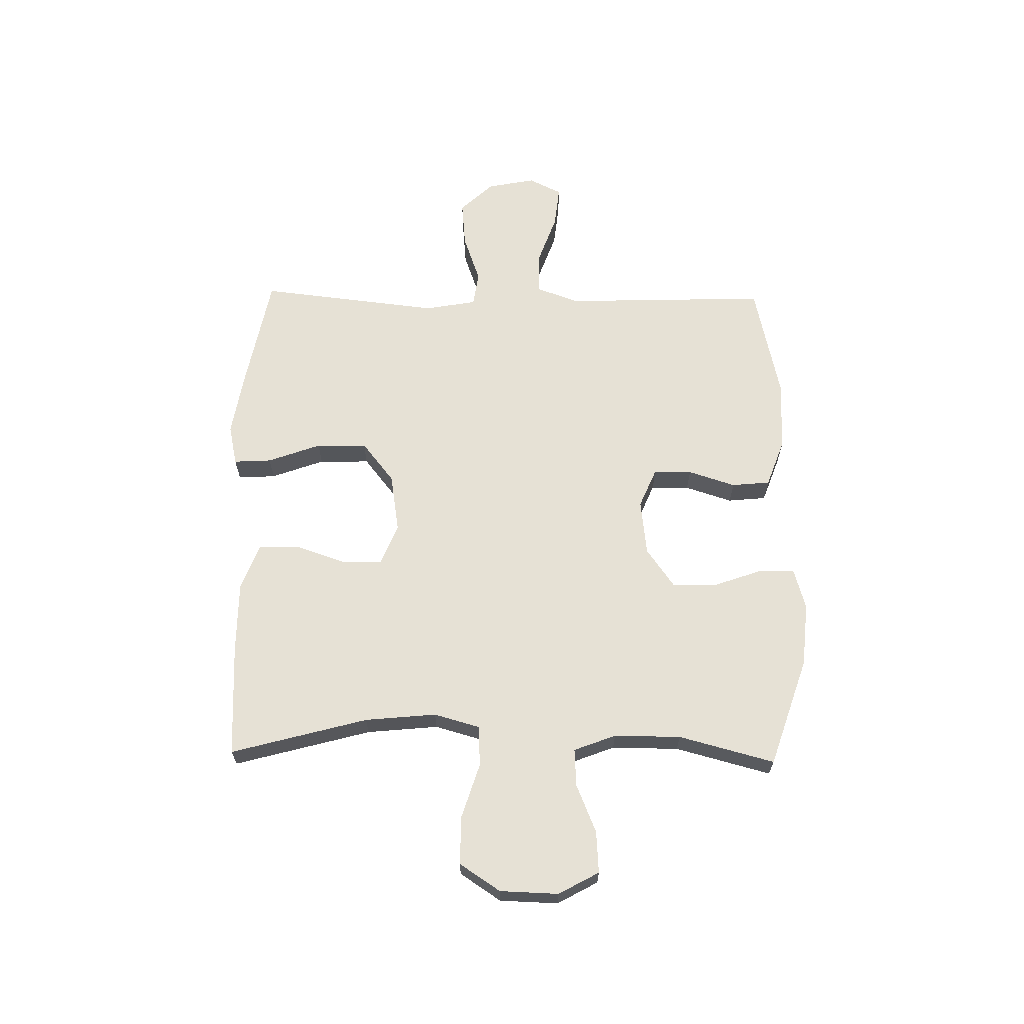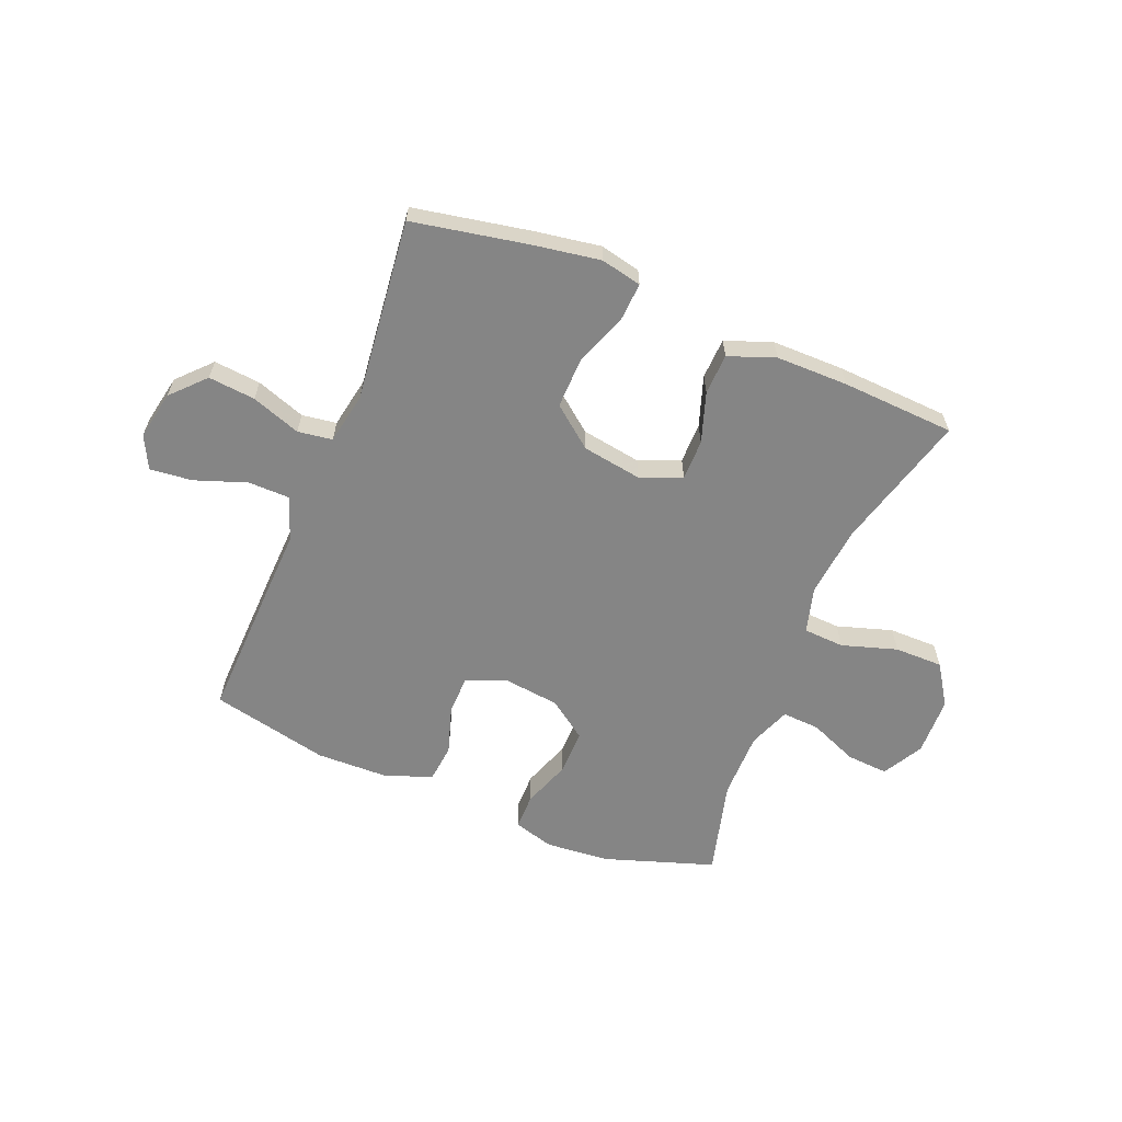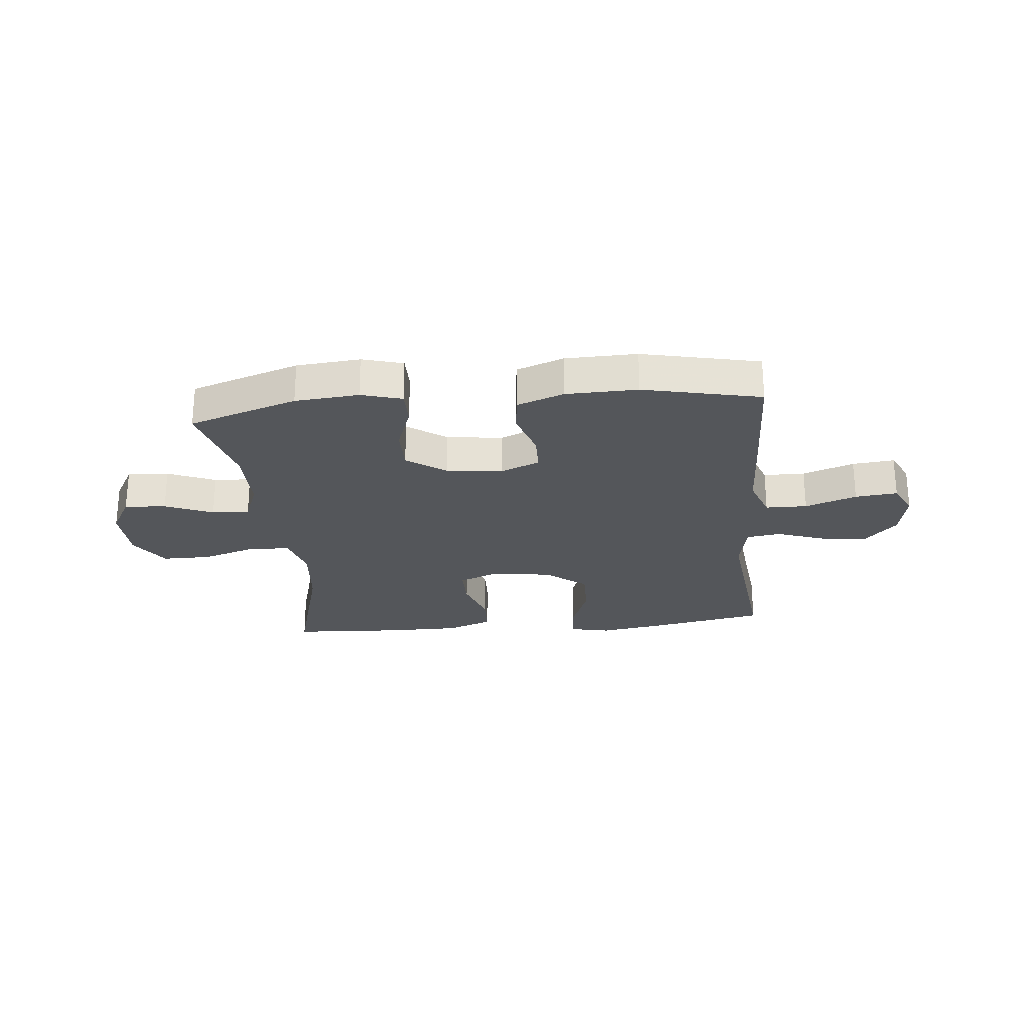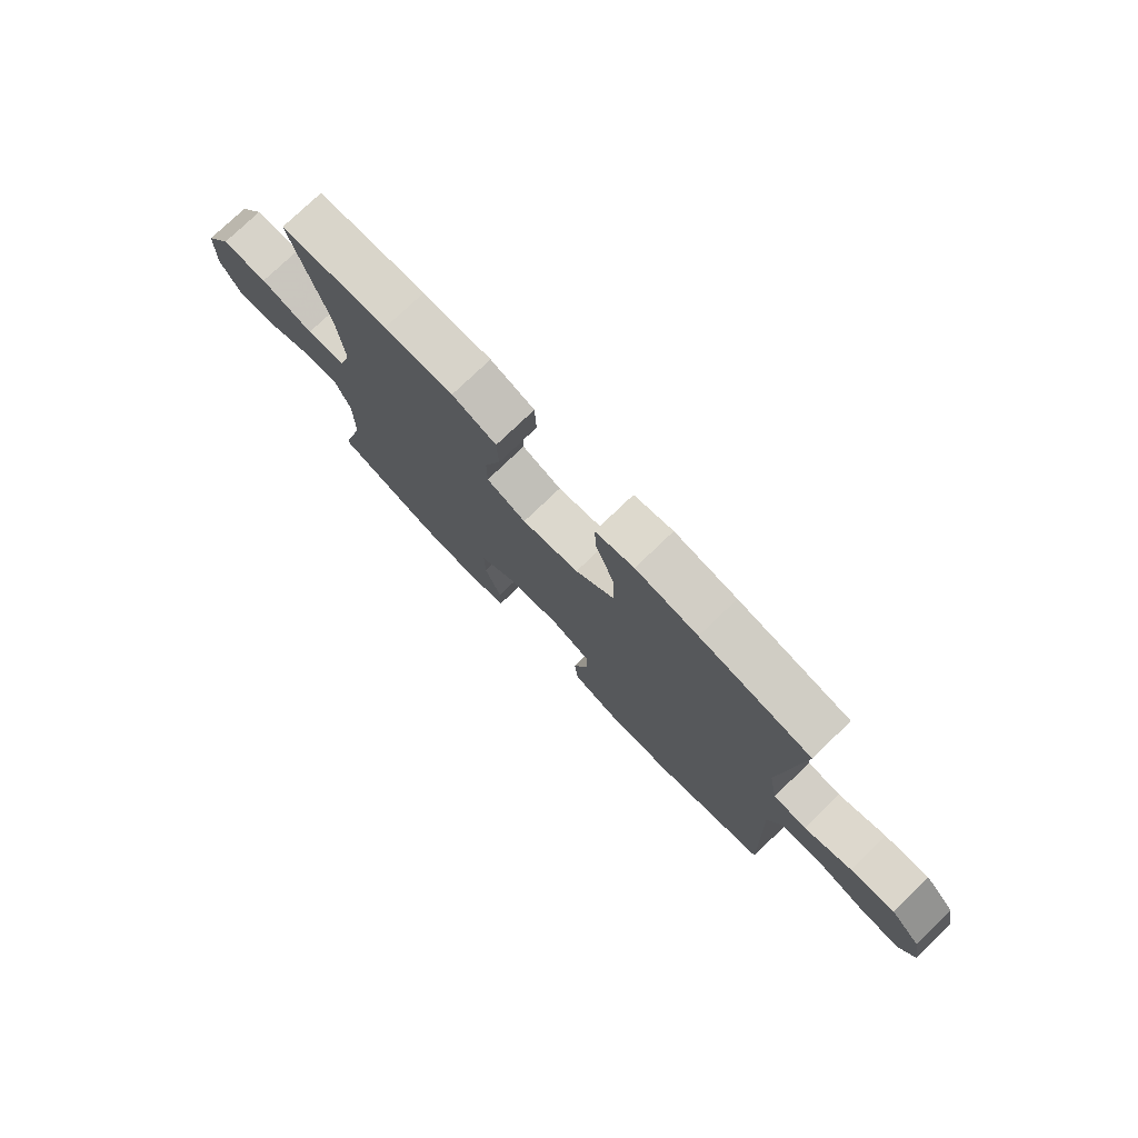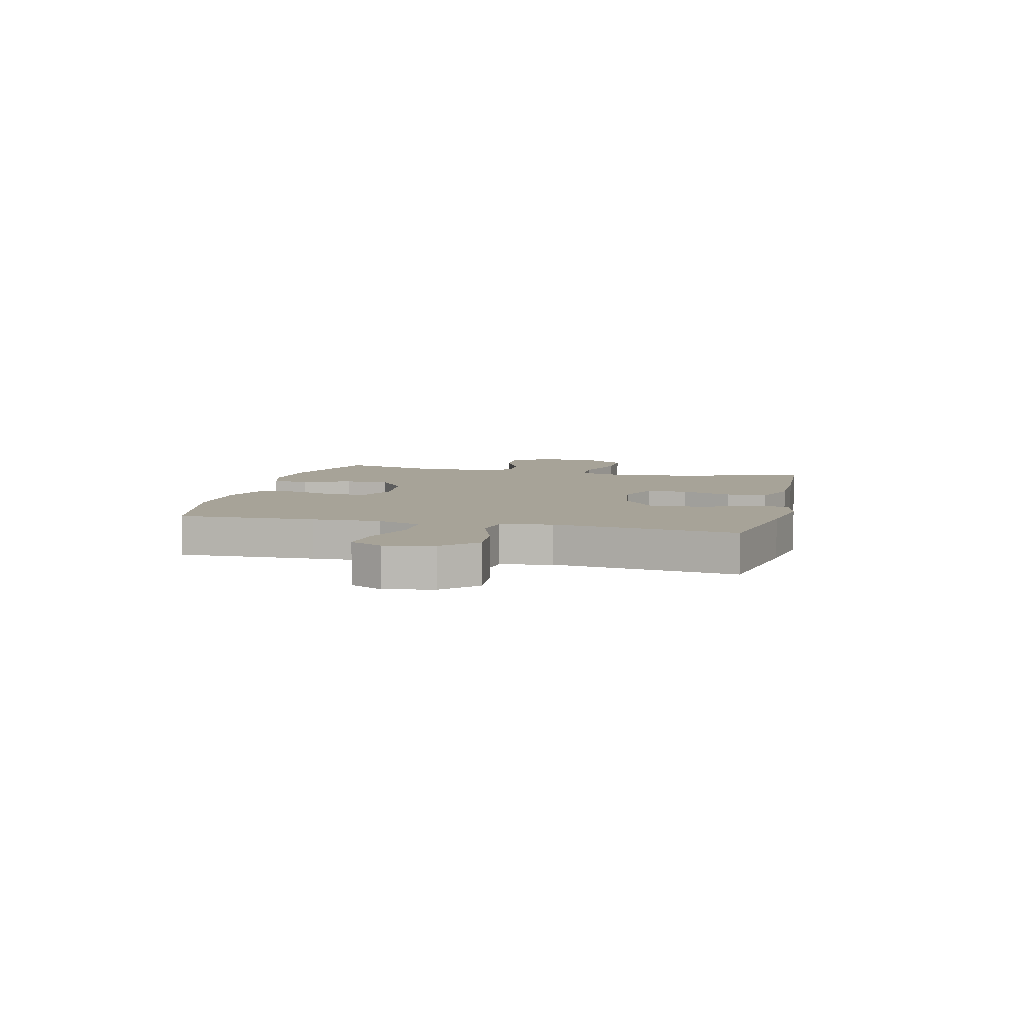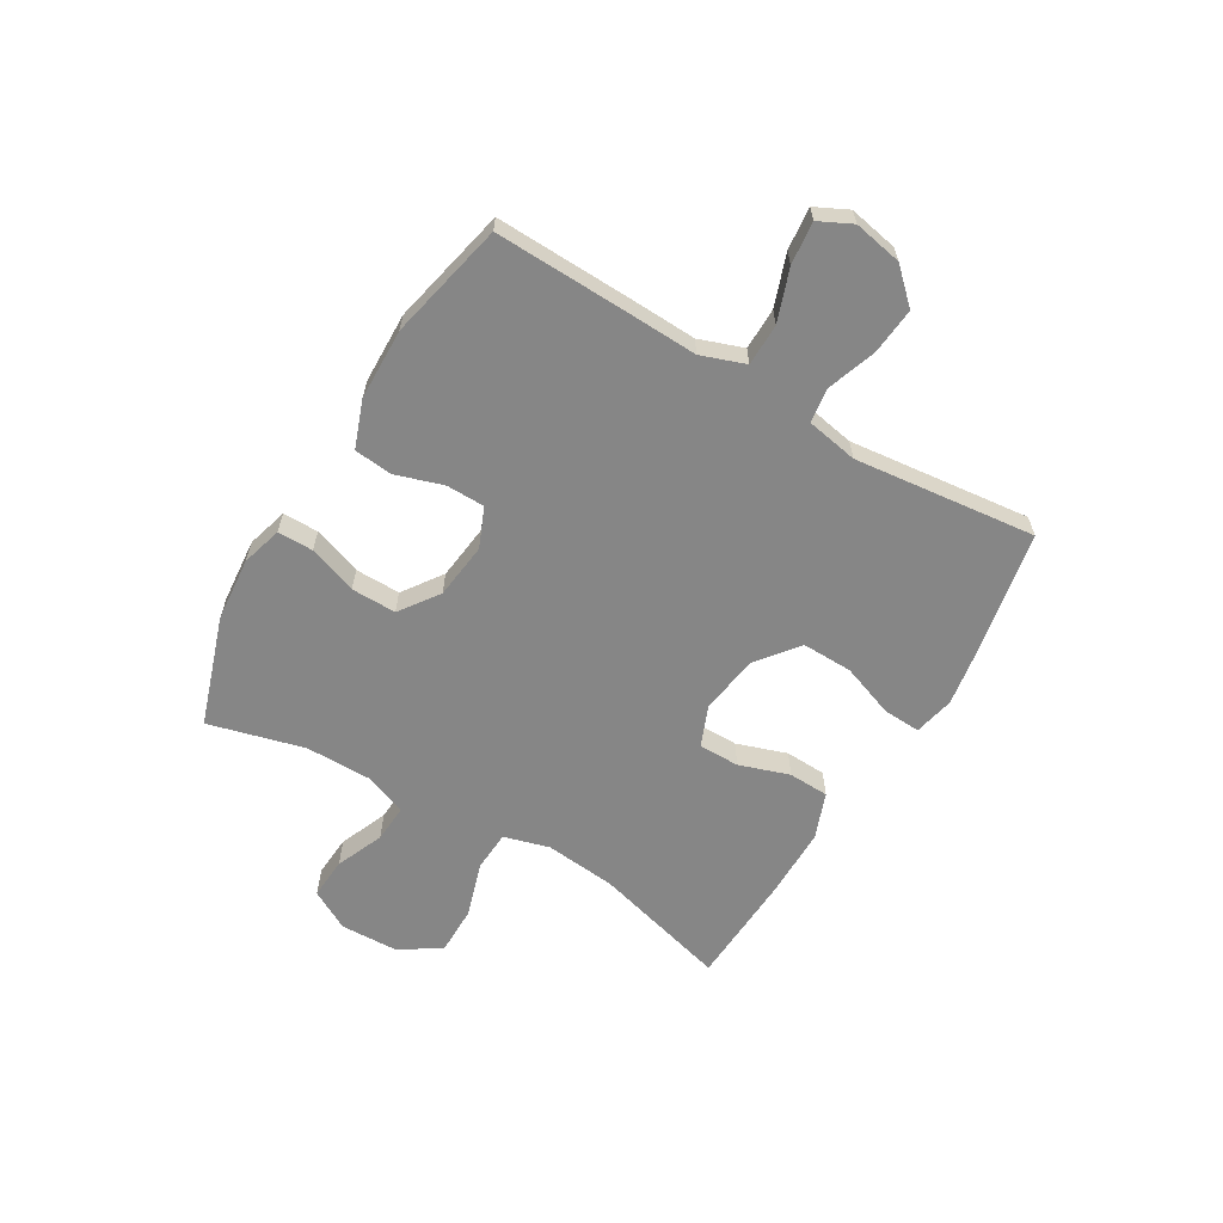
<metadata>
{"format":"obj","ext":"obj","renderer":"f3d","projection":"perspective","resolution":1024,"background":"white","views":[{"elev":64.5,"azim":91.1,"up":"+Y"},{"elev":-61.8,"azim":-22.2,"up":"+Y"},{"elev":-25.2,"azim":-174.4,"up":"+Y"},{"elev":76.3,"azim":-133.9,"up":"+Z"},{"elev":6.8,"azim":-76.4,"up":"+Y"},{"elev":-62.1,"azim":-120.6,"up":"+Y"}]}
</metadata>
<code>
v -0.5 0.07 -0.5
v -0.492 0.07 -0.255
v -0.487 0.07 -0.133
v -0.515 0.07 -0.054
v -0.59 0.07 -0.053
v -0.683 0.07 -0.086
v -0.759 0.07 -0.094
v -0.788 0.07 -0.035
v -0.771 0.07 0.052
v -0.715 0.07 0.111
v -0.631 0.07 0.103
v -0.543 0.07 0.072
v -0.481 0.07 0.081
v -0.464 0.07 0.173
v -0.5 0.07 0.5
v -0.291 0.07 0.54
v -0.174 0.07 0.559
v -0.101 0.07 0.543
v -0.105 0.07 0.475
v -0.14 0.07 0.38
v -0.142 0.07 0.289
v -0.069 0.07 0.231
v 0.038 0.07 0.214
v 0.112 0.07 0.244
v 0.112 0.07 0.317
v 0.082 0.07 0.407
v 0.085 0.07 0.48
v 0.168 0.07 0.511
v 0.297 0.07 0.511
v 0.5 0.07 0.5
v 0.433 0.07 0.255
v 0.42 0.07 0.127
v 0.443 0.07 0.045
v 0.516 0.07 0.041
v 0.615 0.07 0.072
v 0.702 0.07 0.072
v 0.75 0.07 -0.001
v 0.753 0.07 -0.106
v 0.713 0.07 -0.178
v 0.638 0.07 -0.173
v 0.552 0.07 -0.137
v 0.484 0.07 -0.133
v 0.455 0.07 -0.208
v 0.455 0.07 -0.328
v 0.5 0.07 -0.5
v 0.304 0.07 -0.565
v 0.189 0.07 -0.575
v 0.116 0.07 -0.554
v 0.116 0.07 -0.49
v 0.147 0.07 -0.403
v 0.148 0.07 -0.322
v 0.078 0.07 -0.272
v -0.023 0.07 -0.26
v -0.094 0.07 -0.29
v -0.095 0.07 -0.359
v -0.068 0.07 -0.444
v -0.075 0.07 -0.513
v -0.16 0.07 -0.544
v -0.288 0.07 -0.547
v -0.5 0 -0.5
v -0.492 0 -0.255
v -0.487 0 -0.133
v -0.515 0 -0.054
v -0.59 0 -0.053
v -0.683 0 -0.086
v -0.759 0 -0.094
v -0.788 0 -0.035
v -0.771 0 0.052
v -0.715 0 0.111
v -0.631 0 0.103
v -0.543 0 0.072
v -0.481 0 0.081
v -0.464 0 0.173
v -0.5 0 0.5
v -0.291 0 0.54
v -0.174 0 0.559
v -0.101 0 0.543
v -0.105 0 0.475
v -0.14 0 0.38
v -0.142 0 0.289
v -0.069 0 0.231
v 0.038 0 0.214
v 0.112 0 0.244
v 0.112 0 0.317
v 0.082 0 0.407
v 0.085 0 0.48
v 0.168 0 0.511
v 0.297 0 0.511
v 0.5 0 0.5
v 0.433 0 0.255
v 0.42 0 0.127
v 0.443 0 0.045
v 0.516 0 0.041
v 0.615 0 0.072
v 0.702 0 0.072
v 0.75 0 -0.001
v 0.753 0 -0.106
v 0.713 0 -0.178
v 0.638 0 -0.173
v 0.552 0 -0.137
v 0.484 0 -0.133
v 0.455 0 -0.208
v 0.455 0 -0.328
v 0.5 0 -0.5
v 0.304 0 -0.565
v 0.189 0 -0.575
v 0.116 0 -0.554
v 0.116 0 -0.49
v 0.147 0 -0.403
v 0.148 0 -0.322
v 0.078 0 -0.272
v -0.023 0 -0.26
v -0.094 0 -0.29
v -0.095 0 -0.359
v -0.068 0 -0.444
v -0.075 0 -0.513
v -0.16 0 -0.544
v -0.288 0 -0.547
f 1 2 3
f 59 1 3
f 58 59 3
f 57 58 3
f 56 57 3
f 55 56 3
f 54 55 3 4
f 53 54 4
f 52 53 4
f 48 49 50
f 47 48 50
f 46 47 50
f 45 46 50
f 44 45 50
f 43 44 50 51
f 42 43 51 52
f 39 40 41
f 38 39 41
f 37 38 41
f 36 37 41
f 35 36 41
f 34 35 41
f 33 34 41 42
f 42 52 4
f 33 42 4
f 32 33 4
f 29 30 31
f 28 29 31
f 27 28 31
f 26 27 31
f 25 26 31
f 24 25 31 32
f 18 19 20
f 17 18 20
f 16 17 20
f 15 16 20
f 14 15 20
f 13 14 20 21
f 10 11 12
f 9 10 12
f 8 9 12
f 7 8 12
f 6 7 12
f 5 6 12
f 5 12 13
f 32 4 5
f 24 32 5
f 23 24 5
f 5 13 21 22
f 5 22 23
f 62 61 60
f 62 60 118
f 62 118 117
f 62 117 116
f 62 116 115
f 62 115 114
f 63 62 114 113
f 63 113 112
f 63 112 111
f 109 108 107
f 109 107 106
f 109 106 105
f 109 105 104
f 109 104 103
f 110 109 103 102
f 111 110 102 101
f 100 99 98
f 100 98 97
f 100 97 96
f 100 96 95
f 100 95 94
f 100 94 93
f 101 100 93 92
f 63 111 101
f 63 101 92
f 63 92 91
f 90 89 88
f 90 88 87
f 90 87 86
f 90 86 85
f 90 85 84
f 91 90 84 83
f 79 78 77
f 79 77 76
f 79 76 75
f 79 75 74
f 79 74 73
f 80 79 73 72
f 71 70 69
f 71 69 68
f 71 68 67
f 71 67 66
f 71 66 65
f 71 65 64
f 72 71 64
f 64 63 91
f 64 91 83
f 64 83 82
f 81 80 72 64
f 82 81 64
f 1 60 61 2
f 2 61 62 3
f 3 62 63 4
f 4 63 64 5
f 5 64 65 6
f 6 65 66 7
f 7 66 67 8
f 8 67 68 9
f 9 68 69 10
f 10 69 70 11
f 11 70 71 12
f 12 71 72 13
f 13 72 73 14
f 14 73 74 15
f 15 74 75 16
f 16 75 76 17
f 17 76 77 18
f 18 77 78 19
f 19 78 79 20
f 20 79 80 21
f 21 80 81 22
f 22 81 82 23
f 23 82 83 24
f 24 83 84 25
f 25 84 85 26
f 26 85 86 27
f 27 86 87 28
f 28 87 88 29
f 29 88 89 30
f 30 89 90 31
f 31 90 91 32
f 32 91 92 33
f 33 92 93 34
f 34 93 94 35
f 35 94 95 36
f 36 95 96 37
f 37 96 97 38
f 38 97 98 39
f 39 98 99 40
f 40 99 100 41
f 41 100 101 42
f 42 101 102 43
f 43 102 103 44
f 44 103 104 45
f 45 104 105 46
f 46 105 106 47
f 47 106 107 48
f 48 107 108 49
f 49 108 109 50
f 50 109 110 51
f 51 110 111 52
f 52 111 112 53
f 53 112 113 54
f 54 113 114 55
f 55 114 115 56
f 56 115 116 57
f 57 116 117 58
f 58 117 118 59
f 59 118 60 1

</code>
